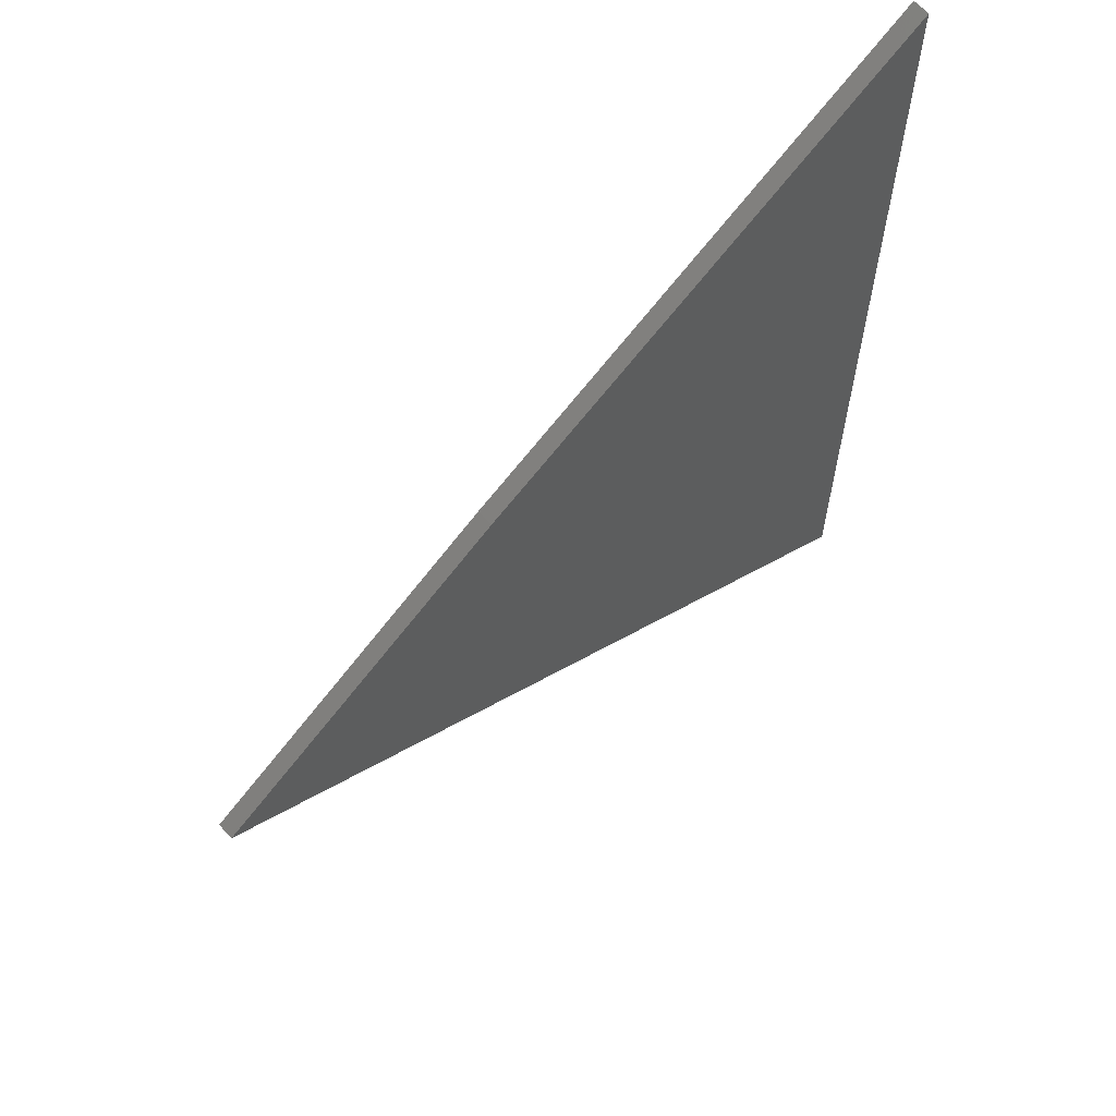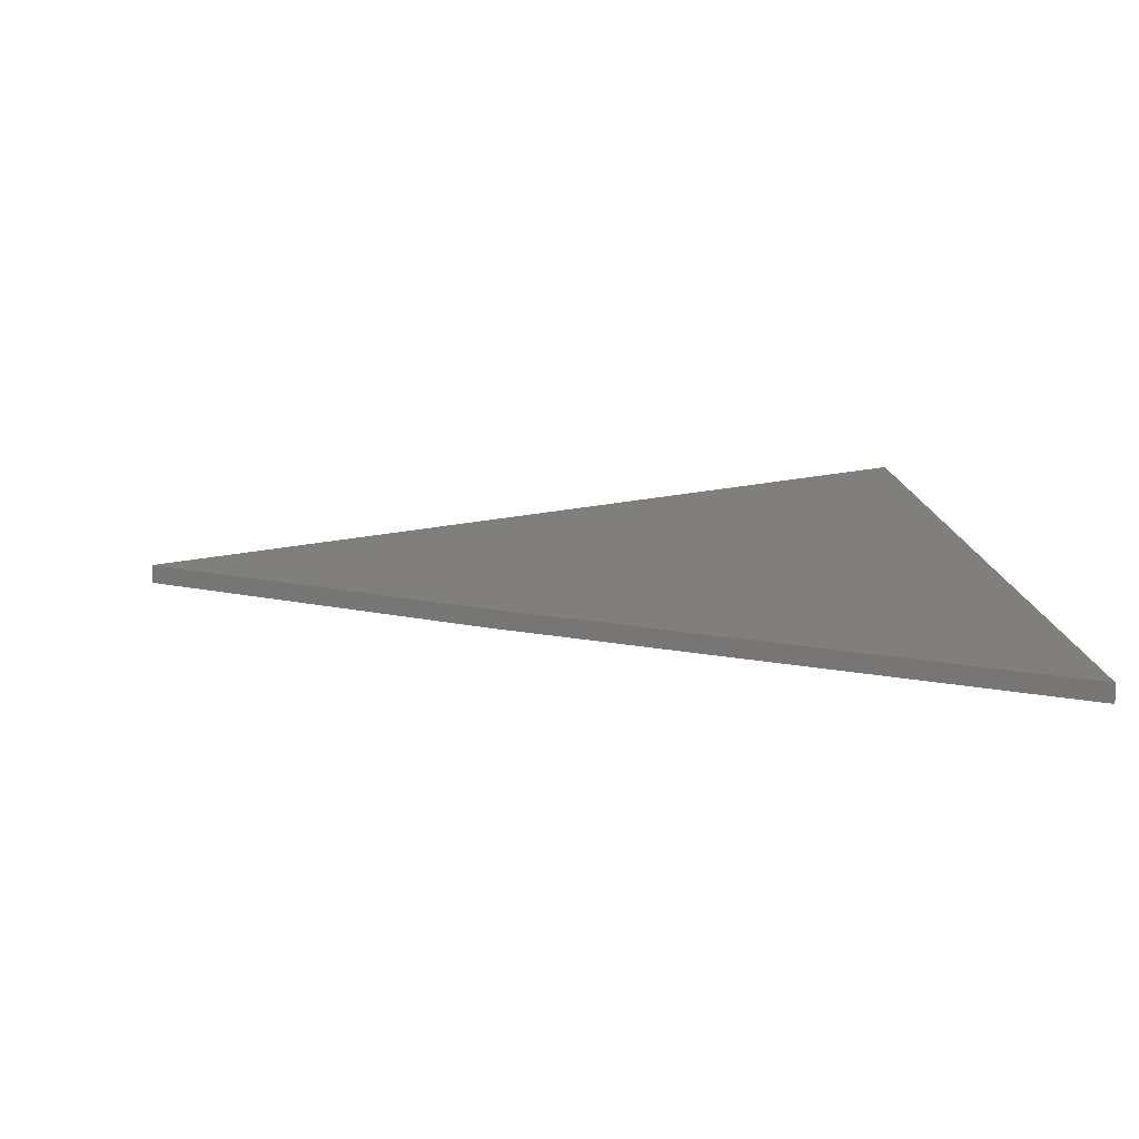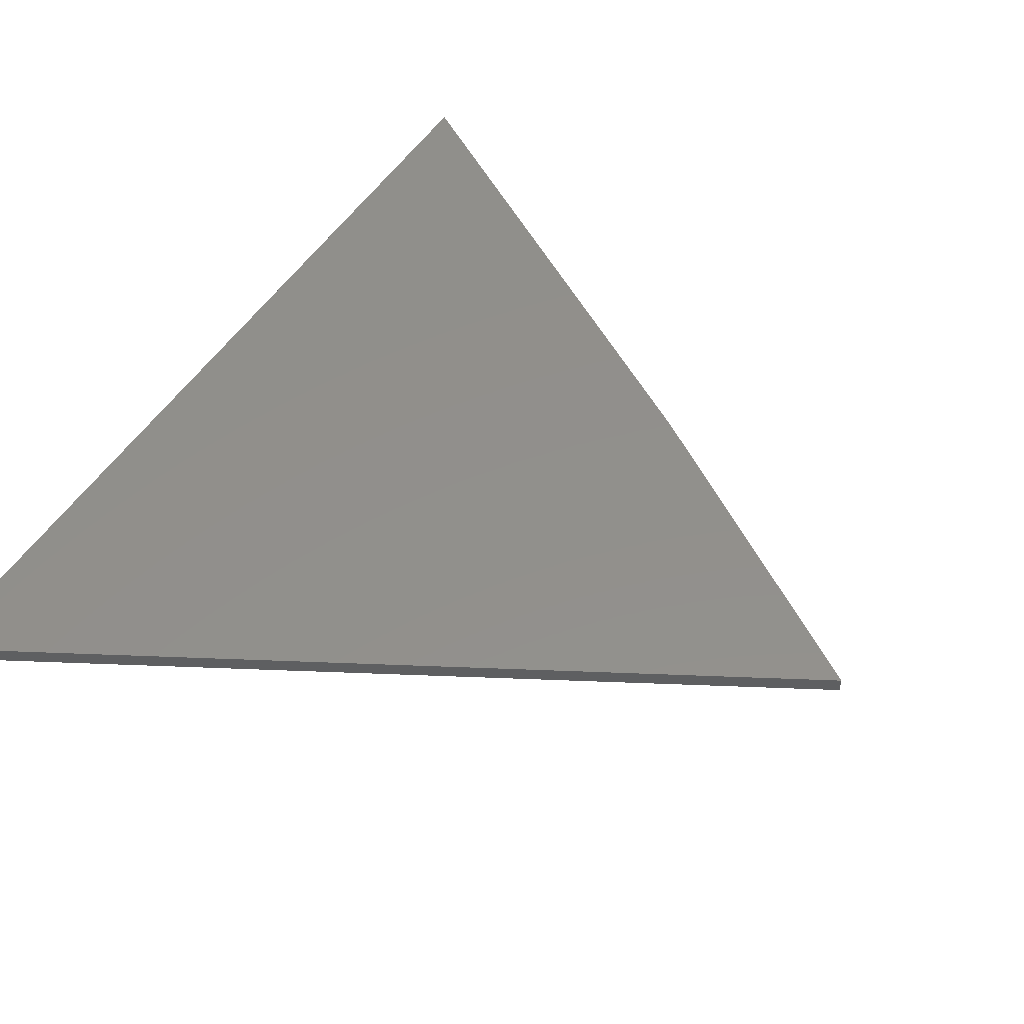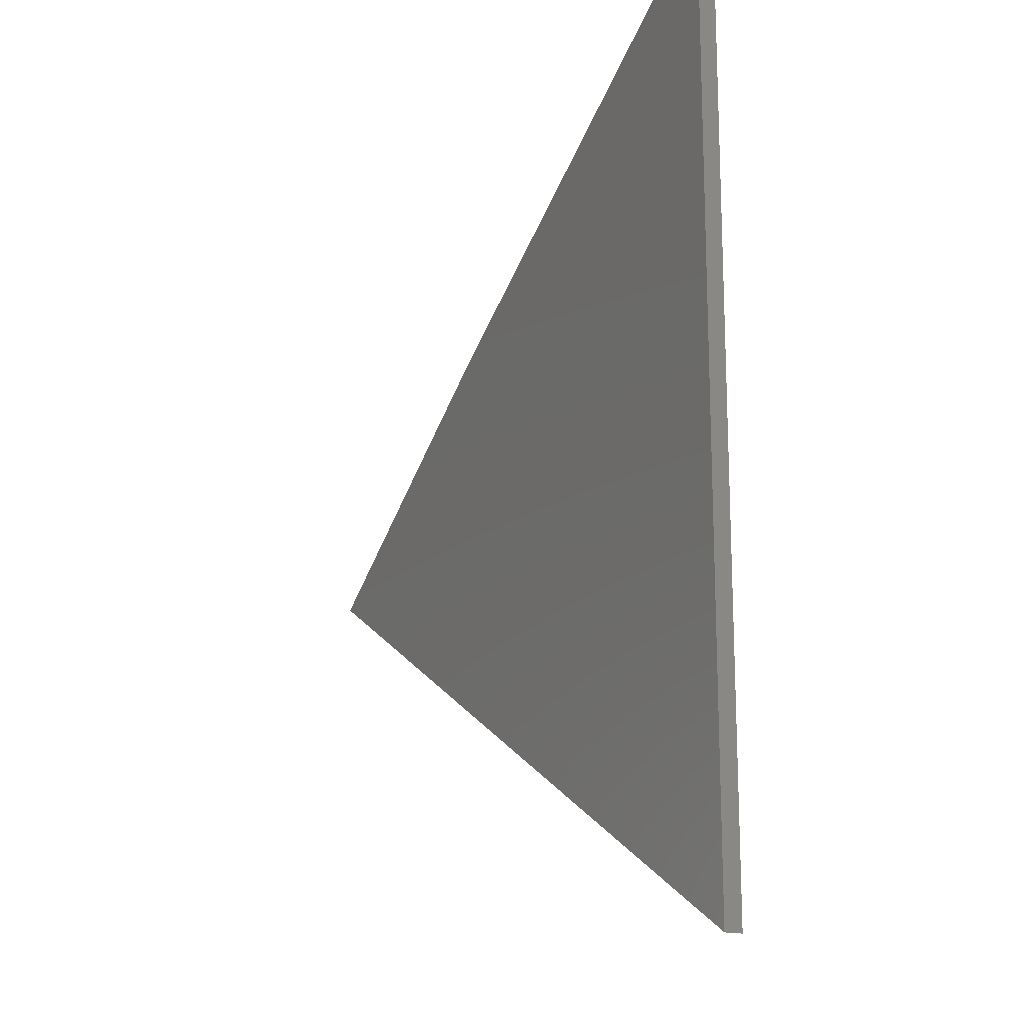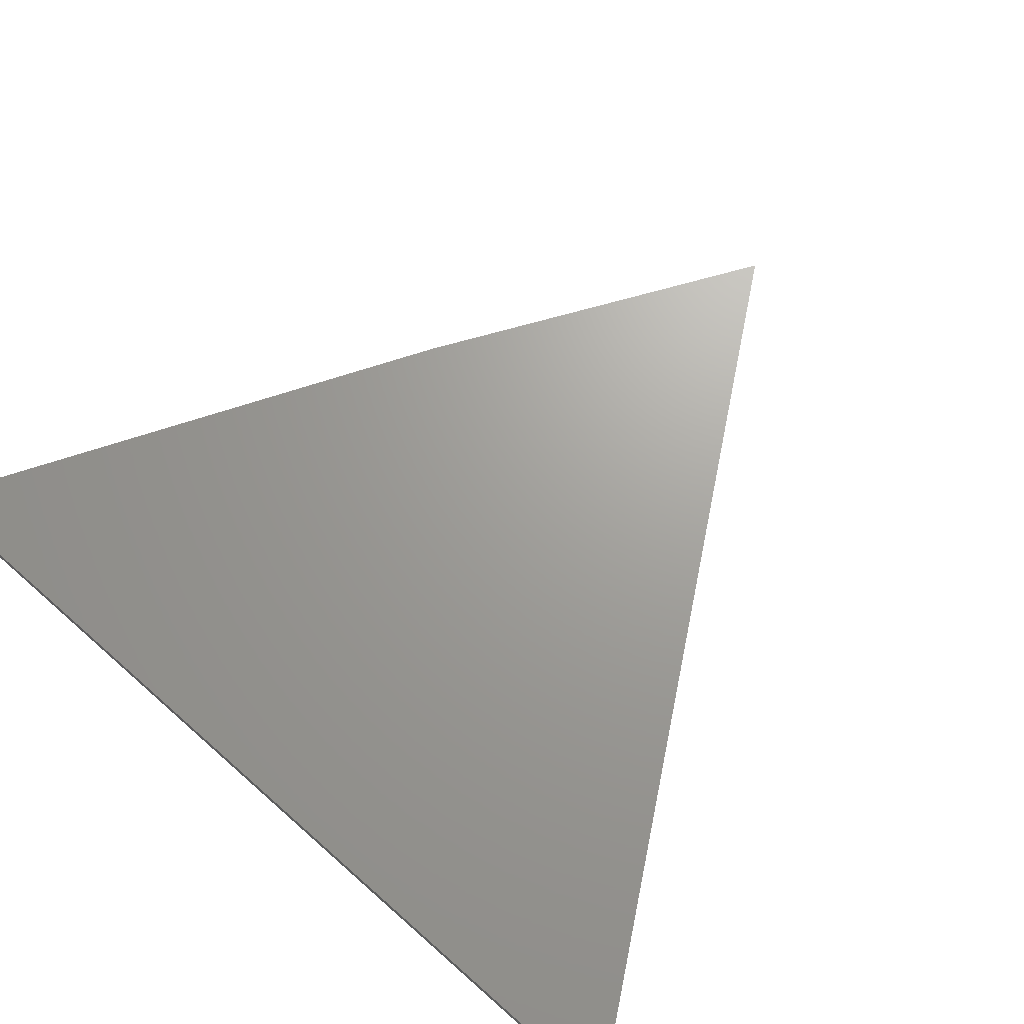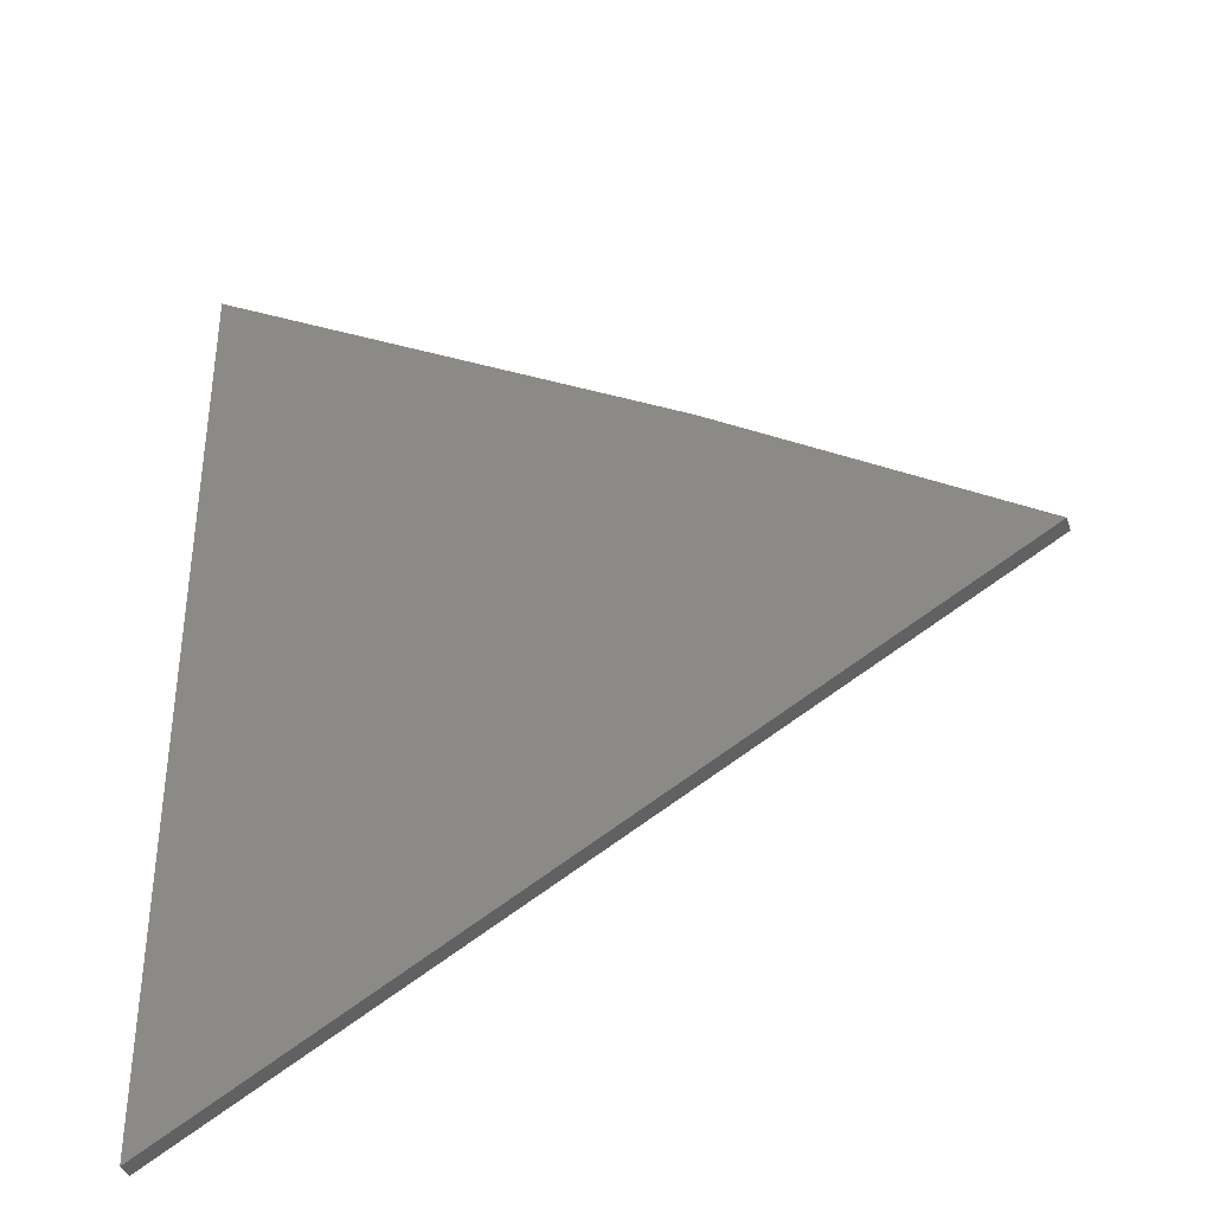
<metadata>
{"format":"stl","ext":"stl","renderer":"f3d","projection":"perspective","resolution":1024,"background":"white","views":[{"elev":63.6,"azim":-42.1,"up":"+Z"},{"elev":12.8,"azim":-4.0,"up":"+Y"},{"elev":52.2,"azim":-147.5,"up":"+Y"},{"elev":-17.5,"azim":63.2,"up":"+Z"},{"elev":68.4,"azim":131.6,"up":"+Y"},{"elev":-38.0,"azim":-162.3,"up":"+Z"}]}
</metadata>
<code>
# stl→obj: 8 verts, 12 faces
v -0.3828 -0.007812 -0.04071
v -0.6013 -0.007812 0.258
v -0.7432 -0.007812 0.168
v -0.3828 -0.007812 0.3845
v -0.7432 5.333e-19 0.168
v -0.6013 2.129e-17 0.258
v -0.3828 2.897e-17 -0.04071
v -0.3828 5.257e-17 0.3845
f 1 2 3
f 1 4 2
f 5 6 7
f 6 8 7
f 4 8 2
f 2 8 6
f 3 5 1
f 1 5 7
f 3 2 5
f 5 2 6
f 1 7 4
f 4 7 8

</code>
